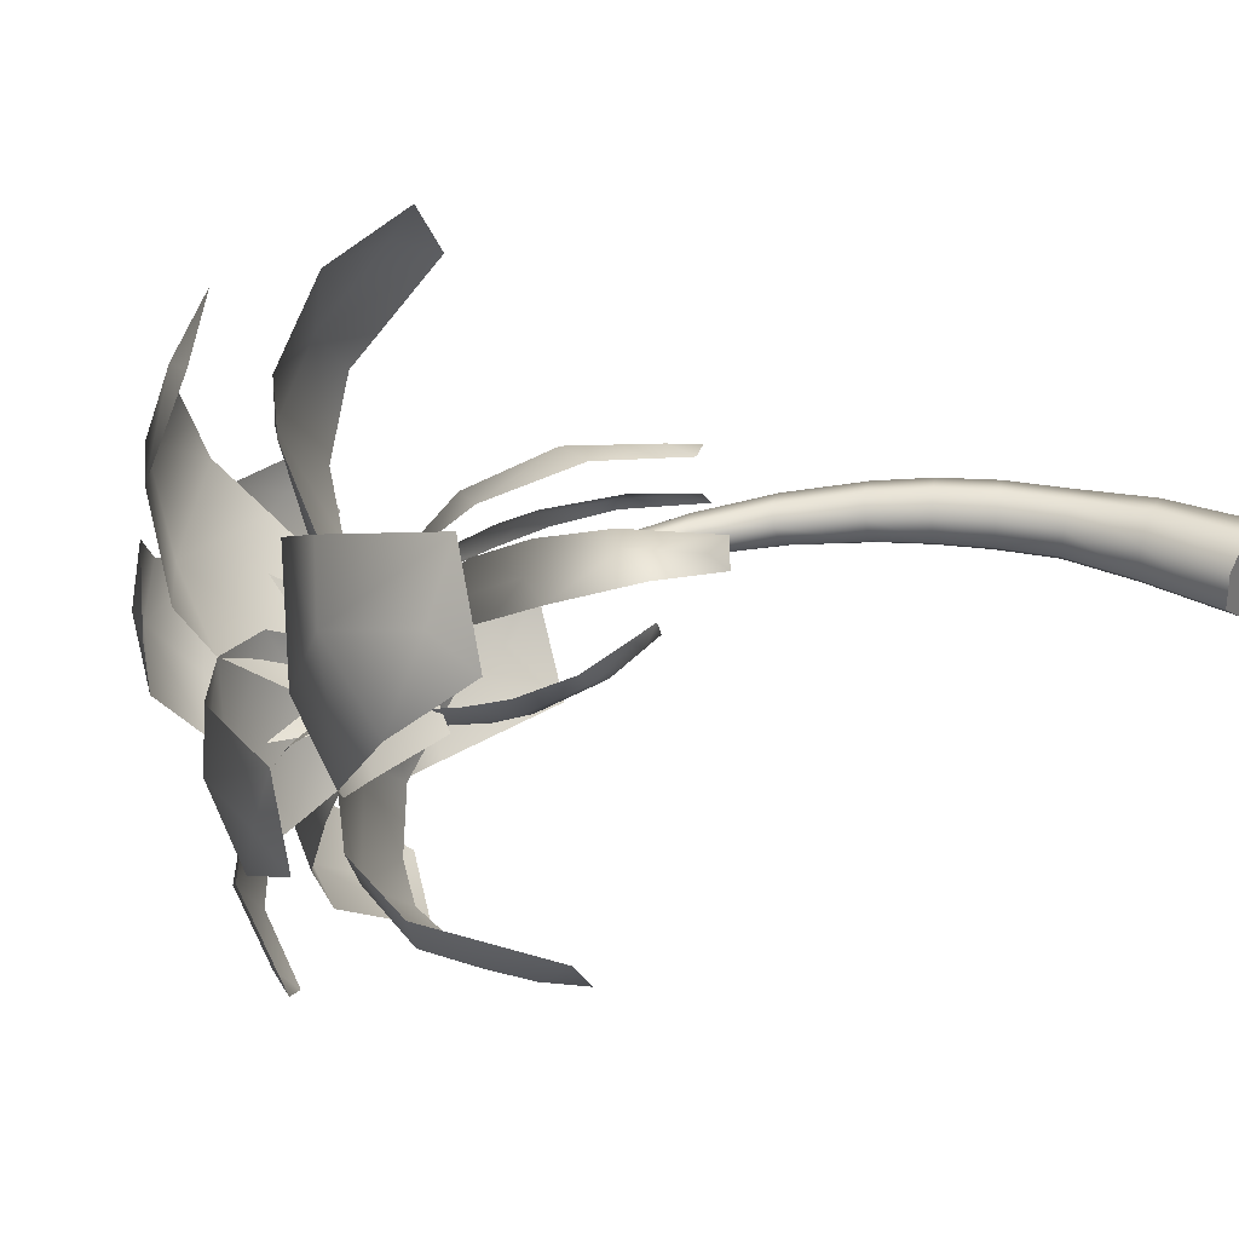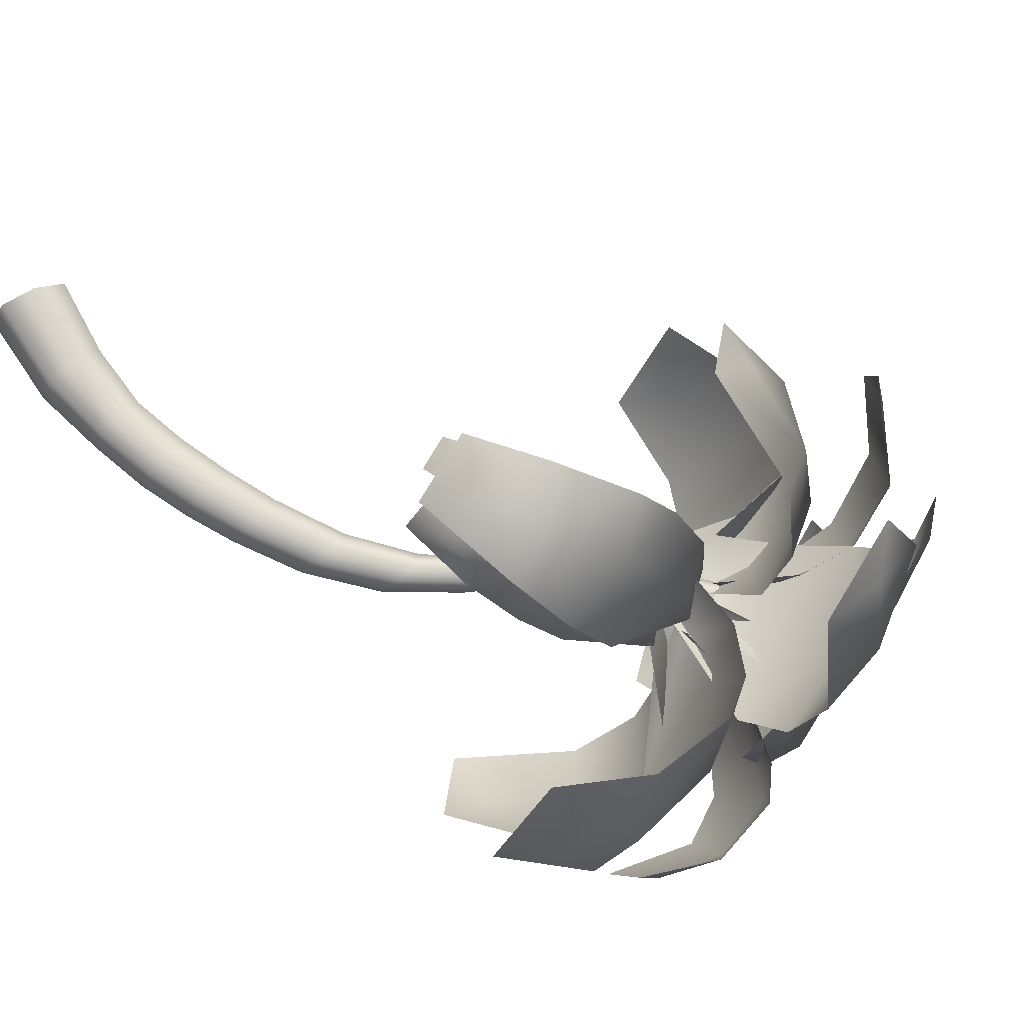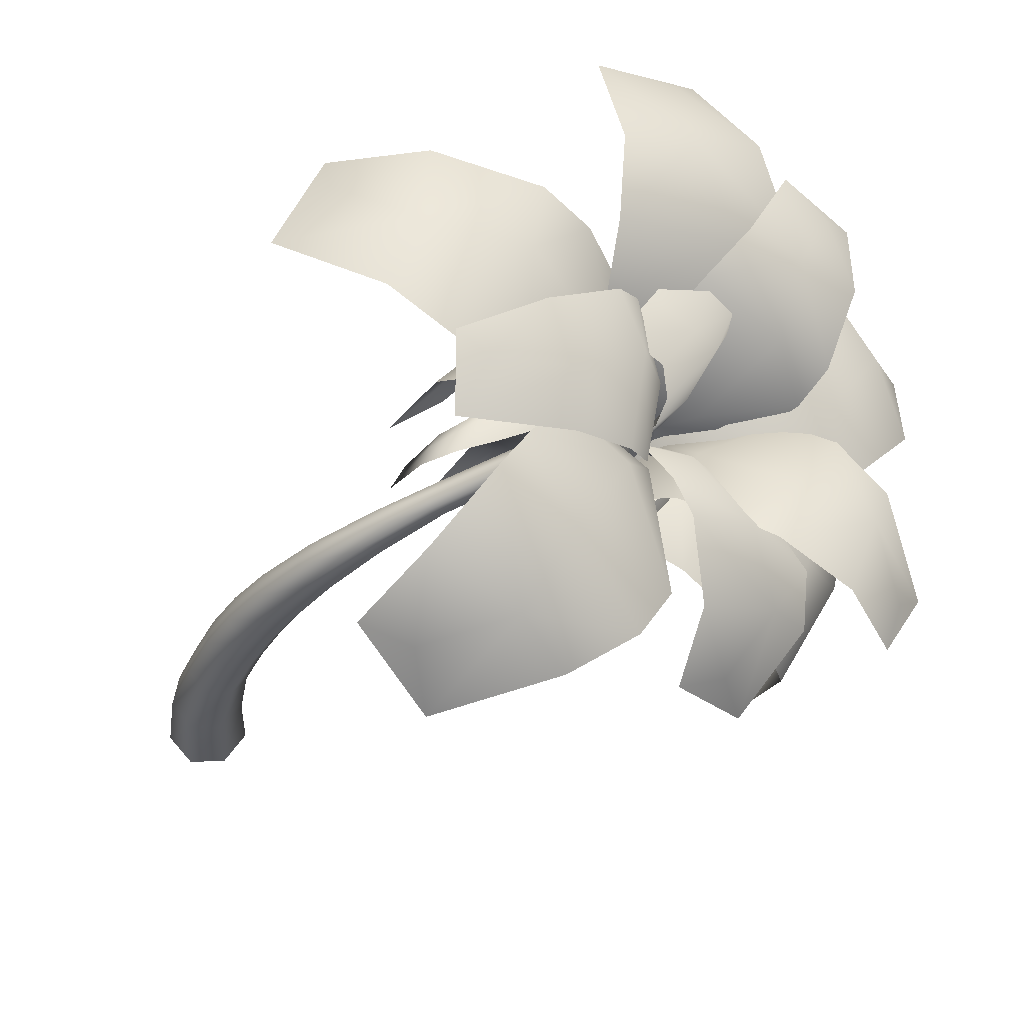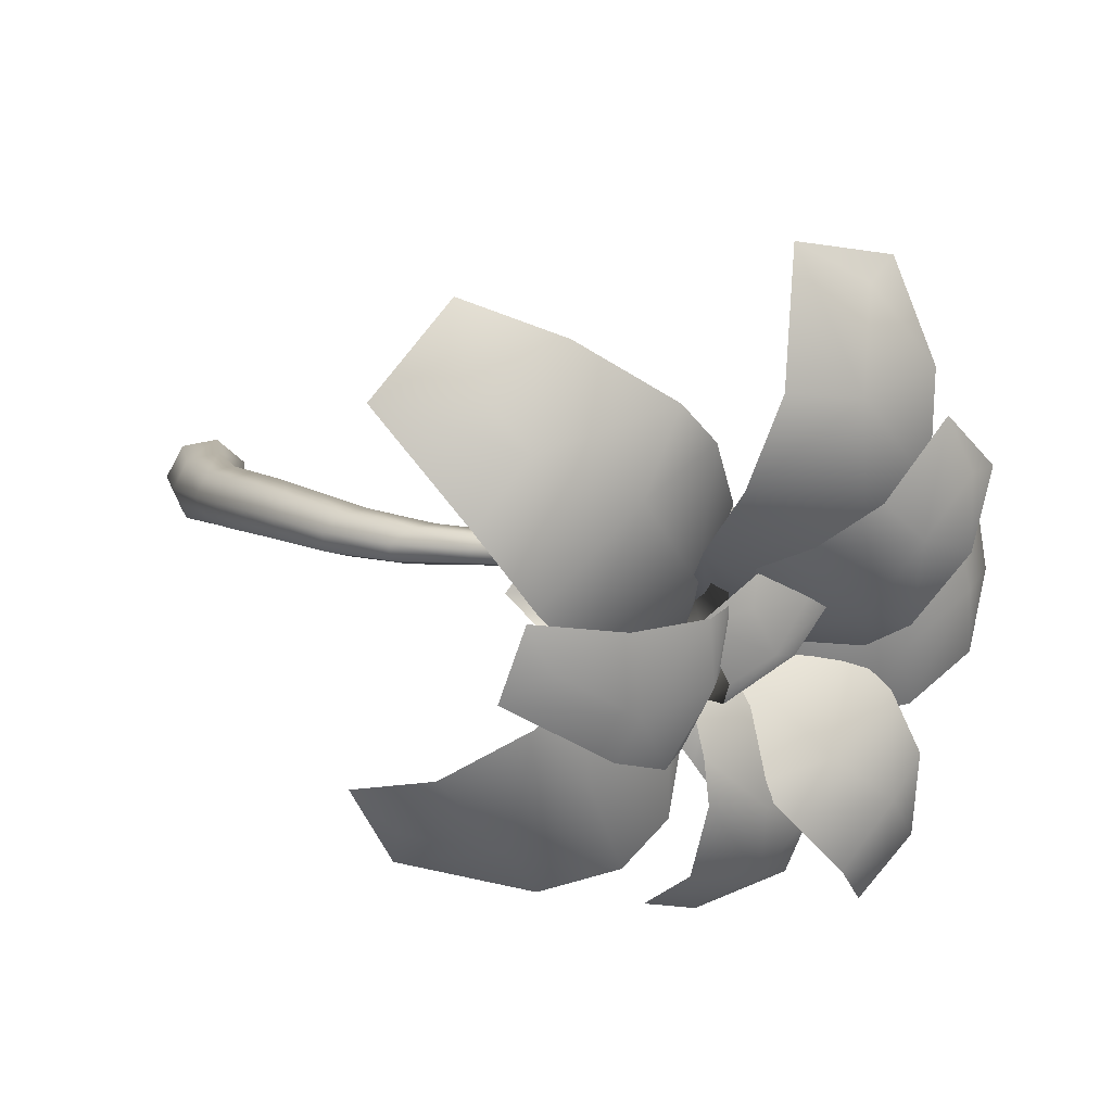
<metadata>
{"format":"obj","ext":"obj","renderer":"f3d","projection":"perspective","resolution":1024,"background":"white","views":[{"elev":33.1,"azim":-54.2,"up":"+Z"},{"elev":78.2,"azim":154.5,"up":"+Z"},{"elev":66.0,"azim":162.9,"up":"+Y"},{"elev":9.9,"azim":176.7,"up":"+Z"}]}
</metadata>
<code>
v  -13.5 17.64 5.131
v  -17.54 17.8 4.921
v  -14.97 15.46 6.007
v  -14.46 21.92 1.183
v  -17.95 21.4 1.186
v  -16.18 19.57 4.106
v  -10.12 14.52 4.669
v  -11.94 18.54 4.058
v  -13.28 20.77 2.705
v  -19.26 19.96 1.854
v  -18.54 18.8 3.824
v  -12.11 14.58 5.602
v  -18.02 21.84 -1.573
v  -17.84 22.03 -0.5592
v  -19.22 20.41 -0.7168
v  -12.55 13.13 5.822
g frond
f 1 2 3
f 4 5 6
f 1 7 8
f 9 6 1
f 10 11 5
f 12 7 1
f 4 6 9
f 4 13 14
f 13 15 14
f 11 6 5
f 2 1 6
f 1 3 12
f 14 15 10
f 5 4 14
f 14 10 5
f 6 11 2
f 1 8 9
f 16 12 3
f 16 7 12
v  -19.56 28.15 -1.411
v  -21.4 26.3 -0.2736
v  -20.68 27.36 0.2646
v  -17.66 25.85 -3.307
v  -19.33 24.12 -1.935
v  -20.34 26.91 -1.673
v  -17.25 27.63 -0.4776
v  -18.12 28.17 -2.316
v  -18.05 27.32 -3.127
v  -20.29 23.55 -0.7384
v  -21.22 25.26 -0.4602
v  -18.9 27.74 -0.0125
v  -17.45 21.56 -1.888
v  -18.1 22.74 -2.168
v  -18.5 21.22 -0.7488
v  -19.12 27.09 0.9788
g frond
f 17 18 19
f 20 21 22
f 17 23 24
f 25 22 17
f 26 27 21
f 28 23 17
f 20 22 25
f 20 29 30
f 29 31 30
f 27 22 21
f 18 17 22
f 17 19 28
f 30 31 26
f 21 20 30
f 30 26 21
f 22 27 18
f 17 24 25
f 32 28 19
f 32 23 28
v  -13.54 15.24 2.265
v  -16.27 16.25 1.189
v  -14.06 13.82 1.838
v  -15.41 19.86 1.171
v  -17.65 20.26 0.1855
v  -15.75 17.42 1.533
v  -10.94 12.93 2.292
v  -12.8 15.97 2.375
v  -14.22 18.22 1.896
v  -18.21 19.35 -0.1416
v  -17.25 17.57 0.6607
v  -12.12 12.92 2.206
v  -18.21 21.86 -0.9377
v  -17.96 21.45 -0.4157
v  -18.67 20.85 -1.155
v  -12.17 12.04 1.901
g frond
f 33 34 35
f 36 37 38
f 33 39 40
f 41 38 33
f 42 43 37
f 44 39 33
f 36 38 41
f 36 45 46
f 45 47 46
f 43 38 37
f 34 33 38
f 33 35 44
f 46 47 42
f 37 36 46
f 46 42 37
f 38 43 34
f 33 40 41
f 48 44 35
f 48 39 44
v  -11.1 17.21 2.18
v  -13.5 18.54 2.487
v  -11.67 16.26 3.017
v  -13.04 20.72 0.0638
v  -15.07 21.47 0.5074
v  -12.98 19.29 1.751
v  -9.423 14.62 2.146
v  -10.58 17.49 1.458
v  -11.81 19.41 0.7165
v  -15.6 20.91 1.129
v  -14.47 19.62 2.006
v  -10.21 15.03 2.705
v  -16.15 22.36 -0.6301
v  -15.66 22.18 -0.2841
v  -16.56 21.74 0.0526
v  -10.42 14.31 3.065
g frond
f 49 50 51
f 52 53 54
f 49 55 56
f 57 54 49
f 58 59 53
f 60 55 49
f 52 54 57
f 52 61 62
f 61 63 62
f 59 54 53
f 50 49 54
f 49 51 60
f 62 63 58
f 53 52 62
f 62 58 53
f 54 59 50
f 49 56 57
f 64 60 51
f 64 55 60
v  -14.72 15.72 -2.459
v  -14.79 17.87 -4.413
v  -13.12 16.04 -3.228
v  -18.23 18.23 -2.387
v  -17.82 20.01 -4.078
v  -16.12 17.58 -3.687
v  -12.86 14.33 -0.5161
v  -15.54 15.48 -1.525
v  -17.22 16.84 -2.048
v  -16.74 20.35 -4.77
v  -15.63 18.95 -4.745
v  -12.68 14.84 -1.688
v  -18.63 21.53 -3.58
v  -18.57 20.88 -3.711
v  -17.53 21.71 -4.26
v  -11.69 14.98 -1.861
g frond
f 65 66 67
f 68 69 70
f 65 71 72
f 73 70 65
f 74 75 69
f 76 71 65
f 68 70 73
f 68 77 78
f 77 79 78
f 75 70 69
f 66 65 70
f 65 67 76
f 78 79 74
f 69 68 78
f 78 74 69
f 70 75 66
f 65 72 73
f 80 76 67
f 80 71 76
v  -11.4 25.68 -8.423
v  -12.11 27.54 -3.828
v  -9.06 26.67 -5.666
v  -16.81 22.74 -8.087
v  -16.68 24.31 -3.72
v  -14 26.51 -6.19
v  -7.65 22.02 -9.634
v  -12.36 23.84 -10.21
v  -15.18 23.68 -9.512
v  -15.16 25.26 -1.574
v  -13.49 27.02 -2.75
v  -7.808 24.3 -7.995
v  -17.61 20.87 -2.254
v  -17.64 22.21 -3.231
v  -16.06 22.02 -0.3507
v  -6.246 24.2 -6.547
g frond
f 81 82 83
f 84 85 86
f 81 87 88
f 89 86 81
f 90 91 85
f 92 87 81
f 84 86 89
f 84 93 94
f 93 95 94
f 91 86 85
f 82 81 86
f 81 83 92
f 94 95 90
f 85 84 94
f 94 90 85
f 86 91 82
f 81 88 89
f 96 92 83
f 96 87 92
v  -19.83 23.44 -9.945
v  -17.79 25.88 -6.817
v  -17.35 24.64 -9.522
v  -21.36 21.29 -6.305
v  -19.02 23.4 -3.733
v  -19.83 24.7 -7.205
v  -18.05 19.86 -12.11
v  -20.91 21.6 -10.3
v  -21.71 21.75 -8.299
v  -17.27 24.5 -3.272
v  -17.64 25.71 -5.263
v  -17.65 22.12 -11.33
v  -17.76 20.75 -1.642
v  -18.67 21.73 -2.519
v  -16.18 21.98 -1.395
v  -16.06 22.2 -11.18
g frond
f 97 98 99
f 100 101 102
f 97 103 104
f 105 102 97
f 106 107 101
f 108 103 97
f 100 102 105
f 100 109 110
f 109 111 110
f 107 102 101
f 98 97 102
f 97 99 108
f 110 111 106
f 101 100 110
f 110 106 101
f 102 107 98
f 97 104 105
f 112 108 99
f 112 103 108
v  -24.73 25.12 1.634
v  -24.82 22.73 -1.604
v  -26.69 23.1 0.8759
v  -19.34 24.94 0.7383
v  -19.91 22.43 -1.914
v  -23.13 24.38 -0.8235
v  -25.63 23.95 5.507
v  -23.25 25.91 2.947
v  -21.1 25.93 1.57
v  -21.3 20.98 -2.715
v  -23.48 22.07 -2.387
v  -26.56 23.64 3.589
v  -17.37 20.41 -1.238
v  -18.11 21.56 -1.48
v  -18.91 19.18 -2.019
v  -27.51 22.29 3.633
g frond
f 113 114 115
f 116 117 118
f 113 119 120
f 121 118 113
f 122 123 117
f 124 119 113
f 116 118 121
f 116 125 126
f 125 127 126
f 123 118 117
f 114 113 118
f 113 115 124
f 126 127 122
f 117 116 126
f 126 122 117
f 118 123 114
f 113 120 121
f 128 124 115
f 128 119 124
v  -24.37 22.7 -7.606
v  -20.65 24.25 -7.747
v  -22.61 23.11 -9.904
v  -22.83 21.34 -2.54
v  -19.42 22.54 -3.29
v  -22.15 23.75 -5.824
v  -25.66 19.37 -9.71
v  -25.48 21.45 -6.284
v  -24.39 21.77 -4
v  -18.02 23.04 -4.872
v  -19.46 24.08 -6.567
v  -24.51 21.12 -10.22
v  -17.7 20.12 -1.815
v  -18.63 21.12 -2.046
v  -16.52 20.77 -3.454
v  -23.59 20.82 -11.55
g frond
f 129 130 131
f 132 133 134
f 129 135 136
f 137 134 129
f 138 139 133
f 140 135 129
f 132 134 137
f 132 141 142
f 141 143 142
f 139 134 133
f 130 129 134
f 129 131 140
f 142 143 138
f 133 132 142
f 142 138 133
f 134 139 130
f 129 136 137
f 144 140 131
f 144 135 140
v  -23.98 18.7 3.45
v  -24.79 17.56 -1.432
v  -24.91 15.56 1.279
v  -20.14 22.77 2.886
v  -20.9 20.94 -1.471
v  -23.85 20.12 0.5226
v  -21.59 15.27 6.865
v  -22.39 20.02 5.459
v  -21.56 22.15 4.187
v  -21.73 18.79 -3.305
v  -23.86 18.19 -2.526
v  -23.38 15.08 4.53
v  -17.35 20.45 -1.669
v  -18.72 21.17 -1.34
v  -18.4 18.43 -3.363
v  -23.37 13.02 3.713
g frond
f 145 146 147
f 148 149 150
f 145 151 152
f 153 150 145
f 154 155 149
f 156 151 145
f 148 150 153
f 148 157 158
f 157 159 158
f 155 150 149
f 146 145 150
f 145 147 156
f 158 159 154
f 149 148 158
f 158 154 149
f 150 155 146
f 145 152 153
f 160 156 147
f 160 151 156
v  -27.22 20.64 -0.8324
v  -25.27 20.51 -4.777
v  -27.65 18.79 -3.371
v  -22.18 22.52 1.034
v  -20.71 21.81 -2.681
v  -24.87 21.95 -2.514
v  -28.17 16.99 1.643
v  -26.62 20.93 1.427
v  -24.45 22.39 1.305
v  -20.96 20.64 -4.726
v  -23.56 20.79 -5.072
v  -28.4 17.64 -0.6624
v  -17.49 20.32 -1.662
v  -18.73 21.27 -1.76
v  -17.99 19.31 -3.664
v  -28.5 16.17 -1.685
g frond
f 161 162 163
f 164 165 166
f 161 167 168
f 169 166 161
f 170 171 165
f 172 167 161
f 164 166 169
f 164 173 174
f 173 175 174
f 171 166 165
f 162 161 166
f 161 163 172
f 174 175 170
f 165 164 174
f 174 170 165
f 166 171 162
f 161 168 169
f 176 172 163
f 176 167 172
v  -23.97 15.48 -7.01
v  -20.05 18.82 -9.444
v  -20.91 15.27 -9.792
v  -24.03 18.24 -1.942
v  -20.06 20.68 -4.519
v  -22.59 18.82 -6.974
v  -23.17 10.13 -5.629
v  -25.44 14.54 -4.519
v  -25.37 16.92 -3.137
v  -17.82 20.84 -6.669
v  -19.14 20.04 -8.616
v  -22.25 12.12 -7.858
v  -17.76 20.12 -1.671
v  -19.16 20.48 -2.463
v  -15.81 20.28 -3.931
v  -20.37 11.42 -8.99
g frond
f 177 178 179
f 180 181 182
f 177 183 184
f 185 182 177
f 186 187 181
f 188 183 177
f 180 182 185
f 180 189 190
f 189 191 190
f 187 182 181
f 178 177 182
f 177 179 188
f 190 191 186
f 181 180 190
f 190 186 181
f 182 187 178
f 177 184 185
f 192 188 179
f 192 183 188
v  -22.42 26.69 6.407
v  -25.2 23.35 3.107
v  -25.18 24 7.088
v  -17.47 26.43 1.524
v  -20.29 23 -0.8047
v  -22.71 25.56 2.654
v  -20.34 25.46 11.18
v  -19.77 27.81 6.686
v  -18.6 27.75 3.661
v  -22.47 21.05 -0.5934
v  -24.44 22.47 1.319
v  -22.85 24.9 9.841
v  -17.19 20.47 -1.893
v  -18.1 21.92 -1.638
v  -19.49 18.82 -1.563
v  -23.88 23.16 10.62
g frond
f 193 194 195
f 196 197 198
f 193 199 200
f 201 198 193
f 202 203 197
f 204 199 193
f 196 198 201
f 196 205 206
f 205 207 206
f 203 198 197
f 194 193 198
f 193 195 204
f 206 207 202
f 197 196 206
f 206 202 197
f 198 203 194
f 193 200 201
f 208 204 195
f 208 199 204
v  -15.18 30.49 -2.766
v  -17.34 29.64 0.0637
v  -14.81 30.71 -0.125
v  -16.86 26.42 -4.75
v  -18.34 25.71 -1.8
v  -17.5 29.35 -2.181
v  -10.91 29.3 -2.624
v  -14.47 29.57 -4.417
v  -16.14 28.28 -4.974
v  -18.33 25.93 0.1688
v  -18.06 28.33 0.2018
v  -12.46 30.29 -1.406
v  -17.36 22.09 -1.579
v  -17.9 23.56 -2.055
v  -17.39 22.58 0.2706
v  -11.76 30.02 0.03
g frond
f 209 210 211
f 212 213 214
f 209 215 216
f 217 214 209
f 218 219 213
f 220 215 209
f 212 214 217
f 212 221 222
f 221 223 222
f 219 214 213
f 210 209 214
f 209 211 220
f 222 223 218
f 213 212 222
f 222 218 213
f 214 219 210
f 209 216 217
f 224 220 211
f 224 215 220
v  -11.96 28.99 4.992
v  -16.73 26.57 6.244
v  -13.25 27.39 8.34
v  -13.55 26.82 -1.704
v  -17.54 24.37 0.1694
v  -15.47 27.81 3.386
v  -7.028 27.37 6.419
v  -10.17 29.18 2.723
v  -12.13 28.57 0.0669
v  -18.8 23.26 2.574
v  -17.99 25.37 4.86
v  -9.563 27.61 7.811
v  -17.24 20.85 -2.234
v  -17.27 22.56 -1.76
v  -18.42 20.07 0.2553
v  -9.719 26.34 9.567
g frond
f 225 226 227
f 228 229 230
f 225 231 232
f 233 230 225
f 234 235 229
f 236 231 225
f 228 230 233
f 228 237 238
f 237 239 238
f 235 230 229
f 226 225 230
f 225 227 236
f 238 239 234
f 229 228 238
f 238 234 229
f 230 235 226
f 225 232 233
f 240 236 227
f 240 231 236
v  -0.1169 0 0.2226
v  -0.4217 0 -1.389
v  0.9532 0 -1.021
v  -1.567 -0 -0.544
v  -1.62 -0 0.8784
v  -0.5416 -0 1.807
v  0.8571 -0 1.542
v  1.522 0 0.2841
v  -0.7488 3.386 -1.169
v  0.4533 3.626 -0.8345
v  -1.746 3.135 -0.4202
v  -1.789 3.079 0.8515
v  -0.8461 3.27 1.687
v  0.3762 3.542 1.453
v  0.9551 3.691 0.3304
v  -1.48 6.005 -0.8405
v  -0.5237 6.345 -0.5561
v  -2.266 5.658 -0.228
v  -2.297 5.587 0.8265
v  -1.551 5.857 1.526
v  -0.582 6.24 1.34
v  -0.1217 6.445 0.4115
v  -2.402 8.037 -0.7535
v  -1.483 8.447 -0.4669
v  -3.163 7.651 -0.1522
v  -3.209 7.606 0.8865
v  -2.517 7.953 1.582
v  -1.585 8.399 1.408
v  -1.115 8.603 0.4945
v  -3.352 9.718 -0.688
v  -2.464 10.13 -0.408
v  -4.13 9.395 -0.1138
v  -4.238 9.43 0.8826
v  -3.613 9.821 1.556
v  -2.69 10.24 1.396
v  -2.163 10.35 0.5199
v  -4.383 11.32 -0.6634
v  -3.526 11.69 -0.3996
v  -5.214 11.12 -0.1368
v  -5.426 11.26 0.7783
v  -4.882 11.66 1.402
v  -3.945 11.98 1.265
v  -3.322 11.98 0.4621
v  -6.081 13.53 -0.7053
v  -5.277 13.86 -0.4742
v  -6.964 13.41 -0.2447
v  -7.305 13.59 0.5469
v  -6.878 13.98 1.086
v  -5.946 14.26 0.9759
v  -5.207 14.19 0.2812
v  -8.251 15.5 -0.6649
v  -7.574 15.84 -0.481
v  -9.092 15.33 -0.2707
v  -9.501 15.46 0.3863
v  -9.2 15.82 0.8253
v  -8.366 16.12 0.7284
v  -7.618 16.12 0.1482
v  -10.84 16.95 -0.4811
v  -10.33 17.29 -0.3258
v  -11.54 16.71 -0.1822
v  -11.91 16.75 0.3486
v  -11.7 17.07 0.7137
v  -11.03 17.41 0.6343
v  -10.41 17.5 0.1699
v  -13.48 17.94 -0.4608
v  -13.07 18.33 -0.289
v  -13.95 17.66 -0.2055
v  -14.22 17.69 0.2984
v  -14.08 18.01 0.6715
v  -13.65 18.38 0.6328
v  -13.22 18.52 0.2087
v  -15.2 18.94 -0.6965
v  -14.82 19.28 -0.5032
v  -15.82 18.75 -0.4641
v  -16.2 18.85 0.0191
v  -16.07 19.17 0.3891
v  -15.52 19.46 0.3674
v  -14.96 19.51 -0.0297
v  -16.8 20.05 -1.068
v  -16.39 20.36 -0.8693
v  -17.48 19.9 -0.8531
v  -17.91 20.04 -0.3865
v  -17.78 20.36 -0.0195
v  -17.18 20.61 -0.0285
v  -16.56 20.62 -0.4067
v  -18.35 21.2 -1.496
v  -17.94 21.51 -1.298
v  -19.04 21.07 -1.286
v  -19.48 21.21 -0.8256
v  -19.35 21.52 -0.4617
v  -18.74 21.77 -0.4683
v  -18.12 21.77 -0.8405
v  -18.72 21.44 -0.9538
g trunk
f 241 242 243
f 241 244 242
f 241 245 244
f 241 246 245
f 241 247 246
f 241 248 247
f 241 243 248
f 243 249 250
f 243 242 249
f 242 251 249
f 242 244 251
f 244 252 251
f 244 245 252
f 245 253 252
f 245 246 253
f 246 254 253
f 246 247 254
f 247 255 254
f 247 248 255
f 248 250 255
f 248 243 250
f 250 256 257
f 250 249 256
f 249 258 256
f 249 251 258
f 251 259 258
f 251 252 259
f 252 260 259
f 252 253 260
f 253 261 260
f 253 254 261
f 254 262 261
f 254 255 262
f 255 257 262
f 255 250 257
f 257 263 264
f 257 256 263
f 256 265 263
f 256 258 265
f 258 266 265
f 258 259 266
f 259 267 266
f 259 260 267
f 260 268 267
f 260 261 268
f 261 269 268
f 261 262 269
f 262 264 269
f 262 257 264
f 264 270 271
f 264 263 270
f 263 272 270
f 263 265 272
f 265 273 272
f 265 266 273
f 266 274 273
f 266 267 274
f 267 275 274
f 267 268 275
f 268 276 275
f 268 269 276
f 269 271 276
f 269 264 271
f 271 277 278
f 271 270 277
f 270 279 277
f 270 272 279
f 272 280 279
f 272 273 280
f 273 281 280
f 273 274 281
f 274 282 281
f 274 275 282
f 275 283 282
f 275 276 283
f 276 278 283
f 276 271 278
f 278 284 285
f 278 277 284
f 277 286 284
f 277 279 286
f 279 287 286
f 279 280 287
f 280 288 287
f 280 281 288
f 281 289 288
f 281 282 289
f 282 290 289
f 282 283 290
f 283 285 290
f 283 278 285
f 285 291 292
f 285 284 291
f 284 293 291
f 284 286 293
f 286 294 293
f 286 287 294
f 287 295 294
f 287 288 295
f 288 296 295
f 288 289 296
f 289 297 296
f 289 290 297
f 290 292 297
f 290 285 292
f 292 298 299
f 292 291 298
f 291 300 298
f 291 293 300
f 293 301 300
f 293 294 301
f 294 302 301
f 294 295 302
f 295 303 302
f 295 296 303
f 296 304 303
f 296 297 304
f 297 299 304
f 297 292 299
f 299 305 306
f 299 298 305
f 298 307 305
f 298 300 307
f 300 308 307
f 300 301 308
f 301 309 308
f 301 302 309
f 302 310 309
f 302 303 310
f 303 311 310
f 303 304 311
f 304 306 311
f 304 299 306
f 306 312 313
f 306 305 312
f 305 314 312
f 305 307 314
f 307 315 314
f 307 308 315
f 308 316 315
f 308 309 316
f 309 317 316
f 309 310 317
f 310 318 317
f 310 311 318
f 311 313 318
f 311 306 313
f 313 319 320
f 313 312 319
f 312 321 319
f 312 314 321
f 314 322 321
f 314 315 322
f 315 323 322
f 315 316 323
f 316 324 323
f 316 317 324
f 317 325 324
f 317 318 325
f 318 320 325
f 318 313 320
f 320 326 327
f 320 319 326
f 319 328 326
f 319 321 328
f 321 329 328
f 321 322 329
f 322 330 329
f 322 323 330
f 323 331 330
f 323 324 331
f 324 332 331
f 324 325 332
f 325 327 332
f 325 320 327
f 333 327 326
f 333 326 328
f 333 328 329
f 333 329 330
f 333 330 331
f 333 331 332
f 333 332 327

</code>
